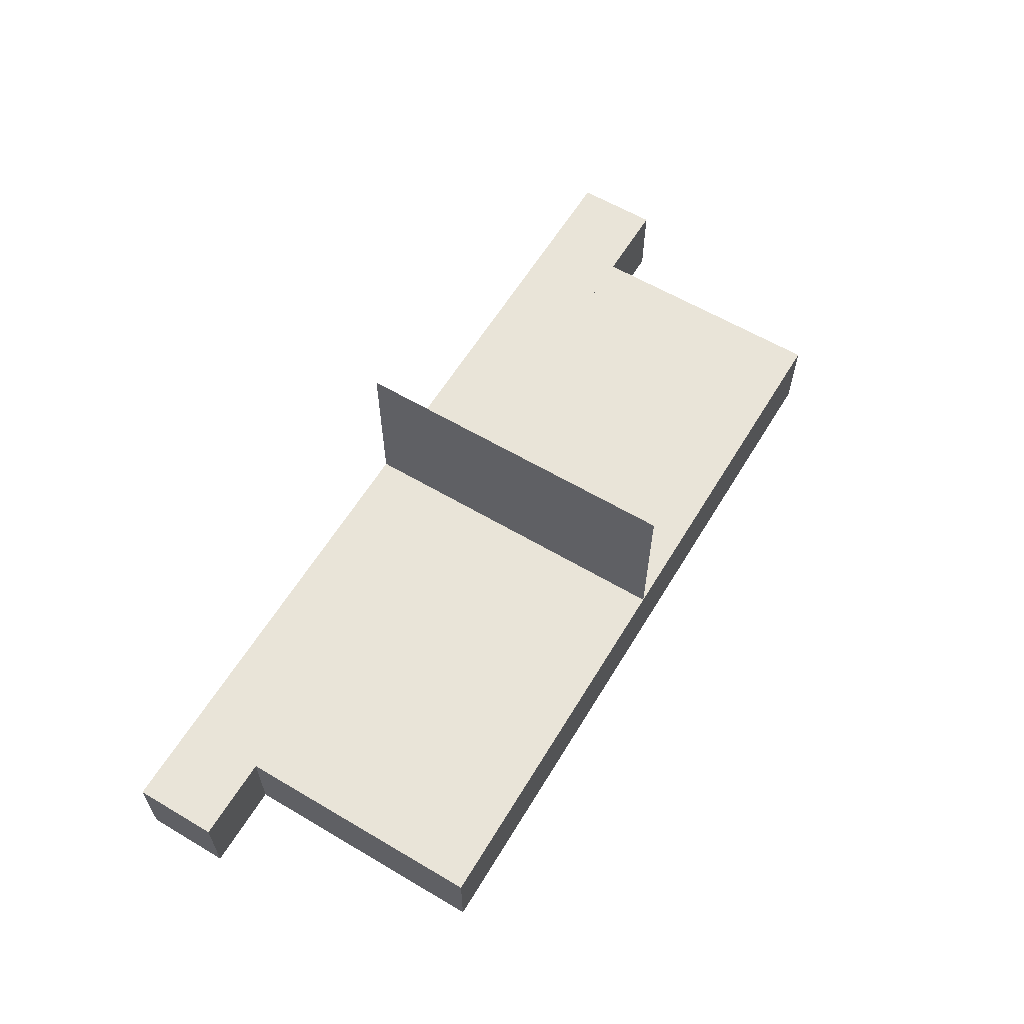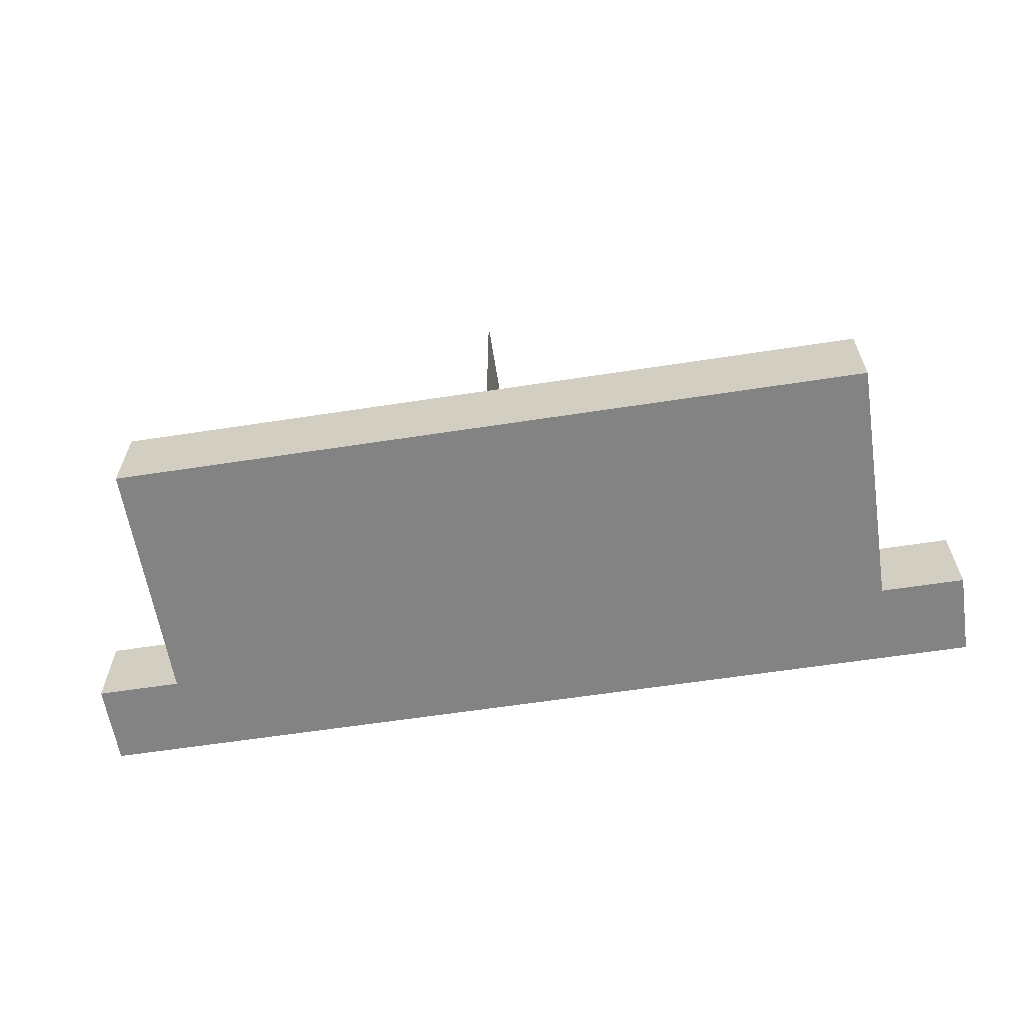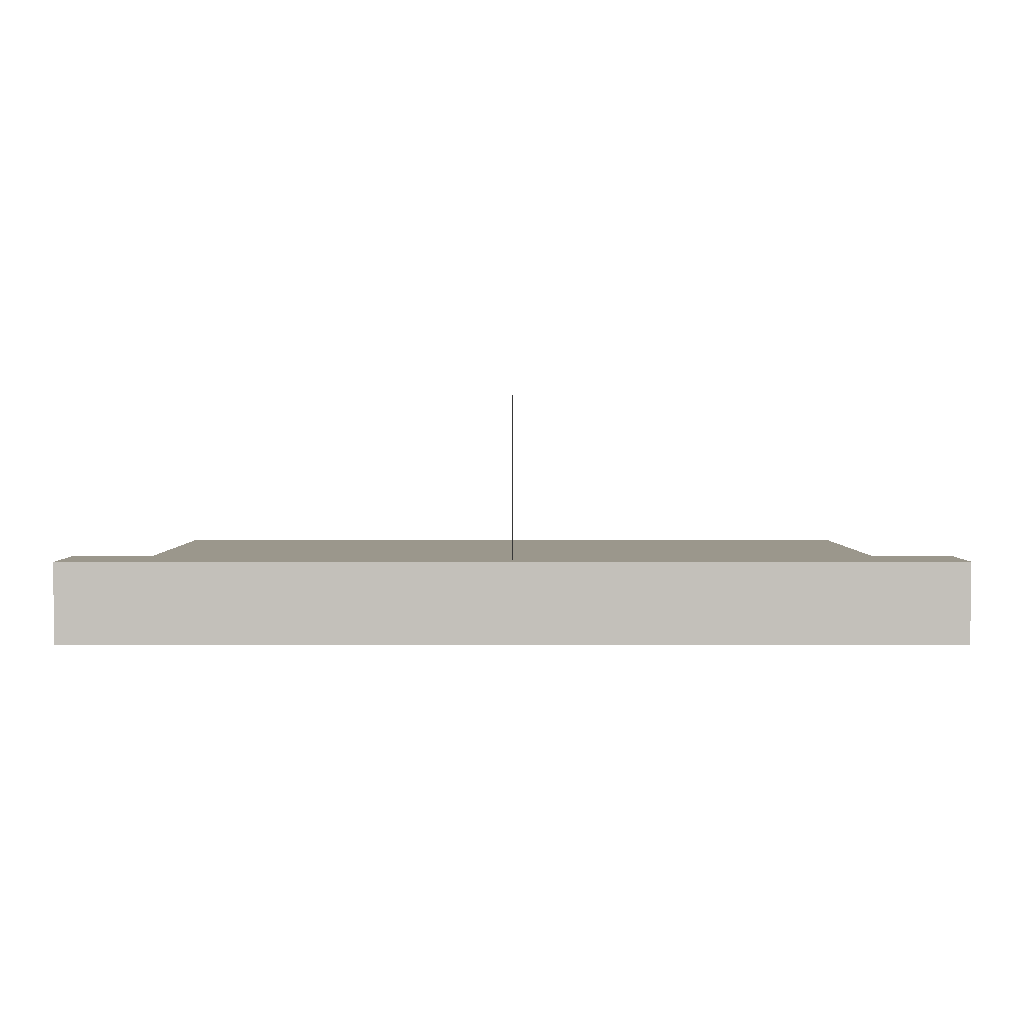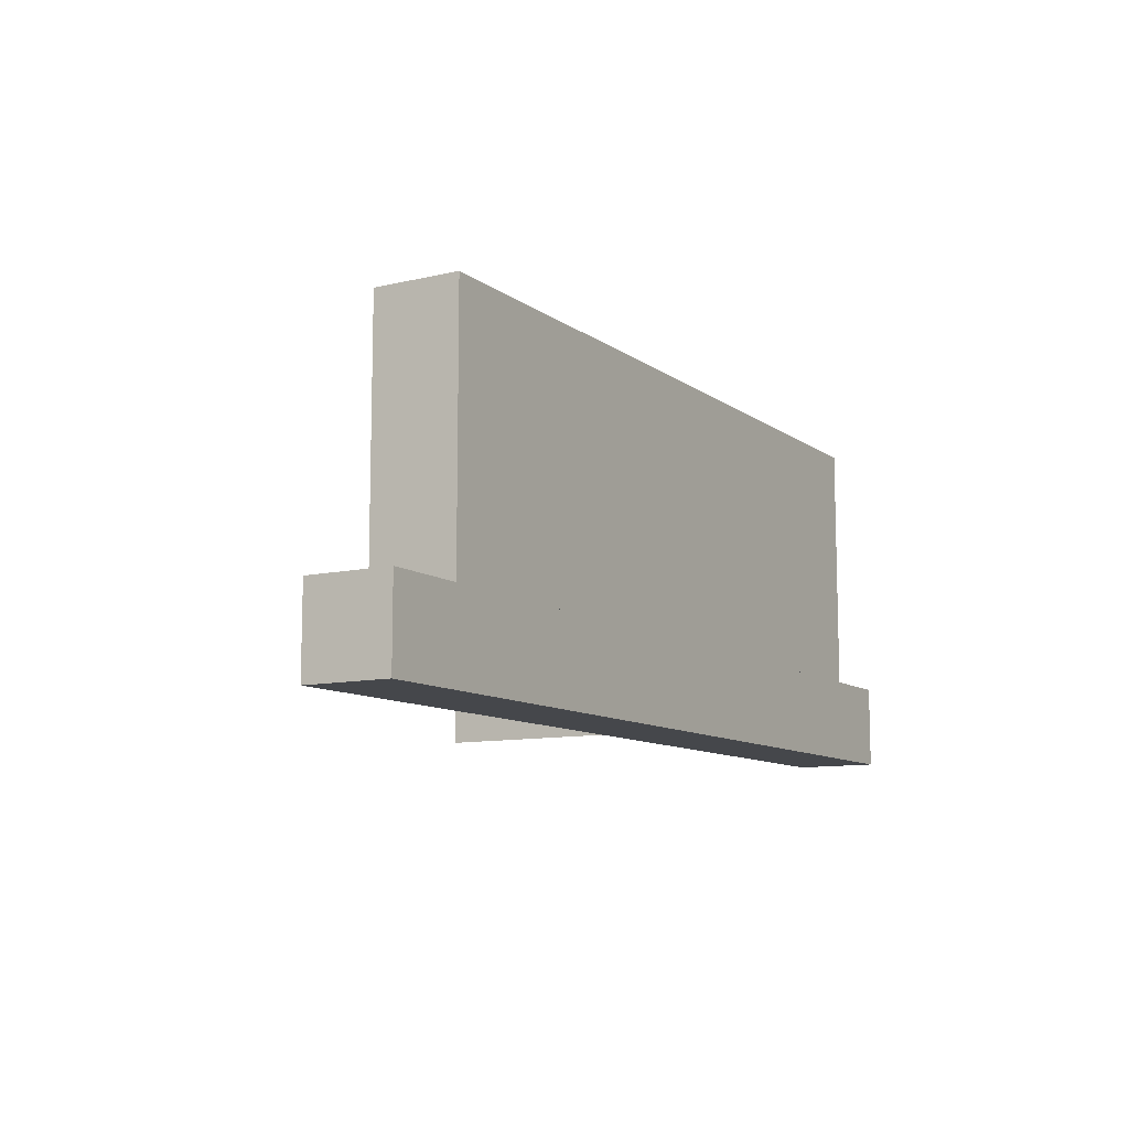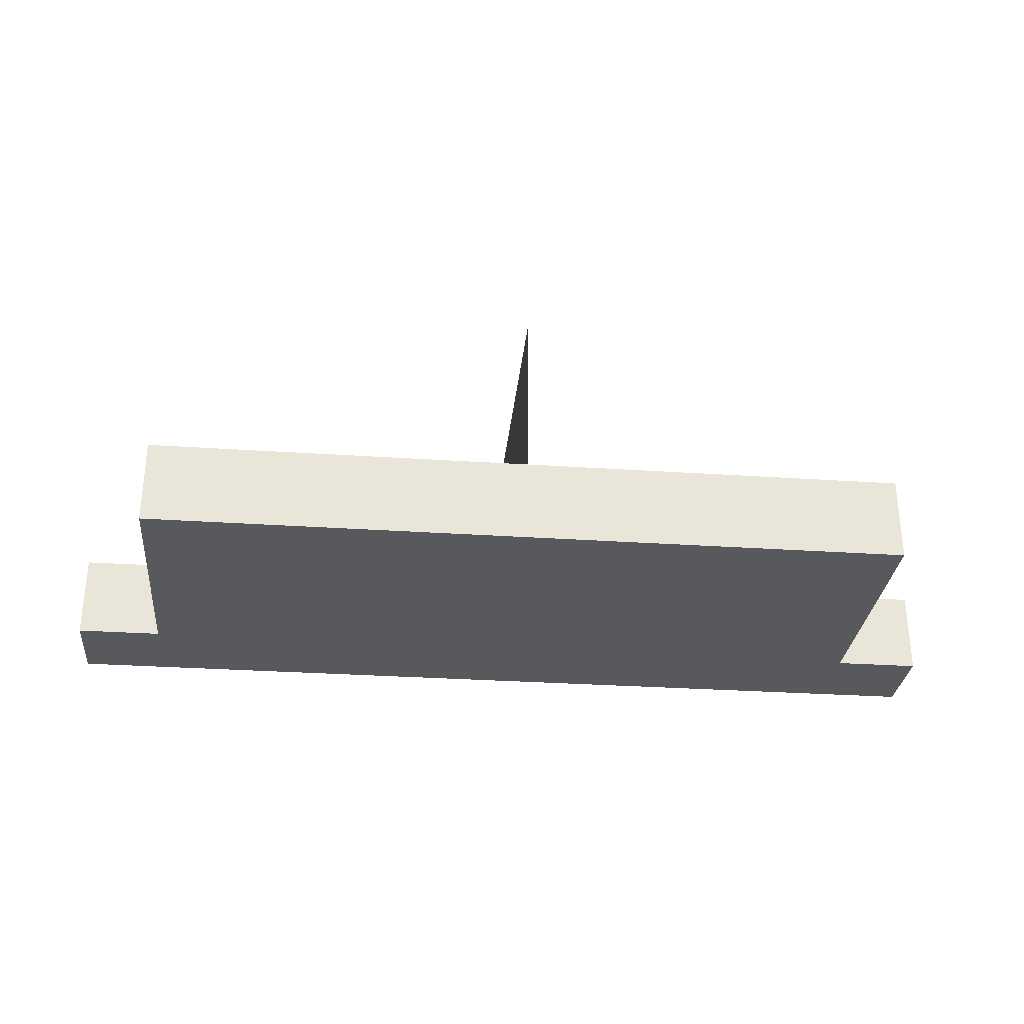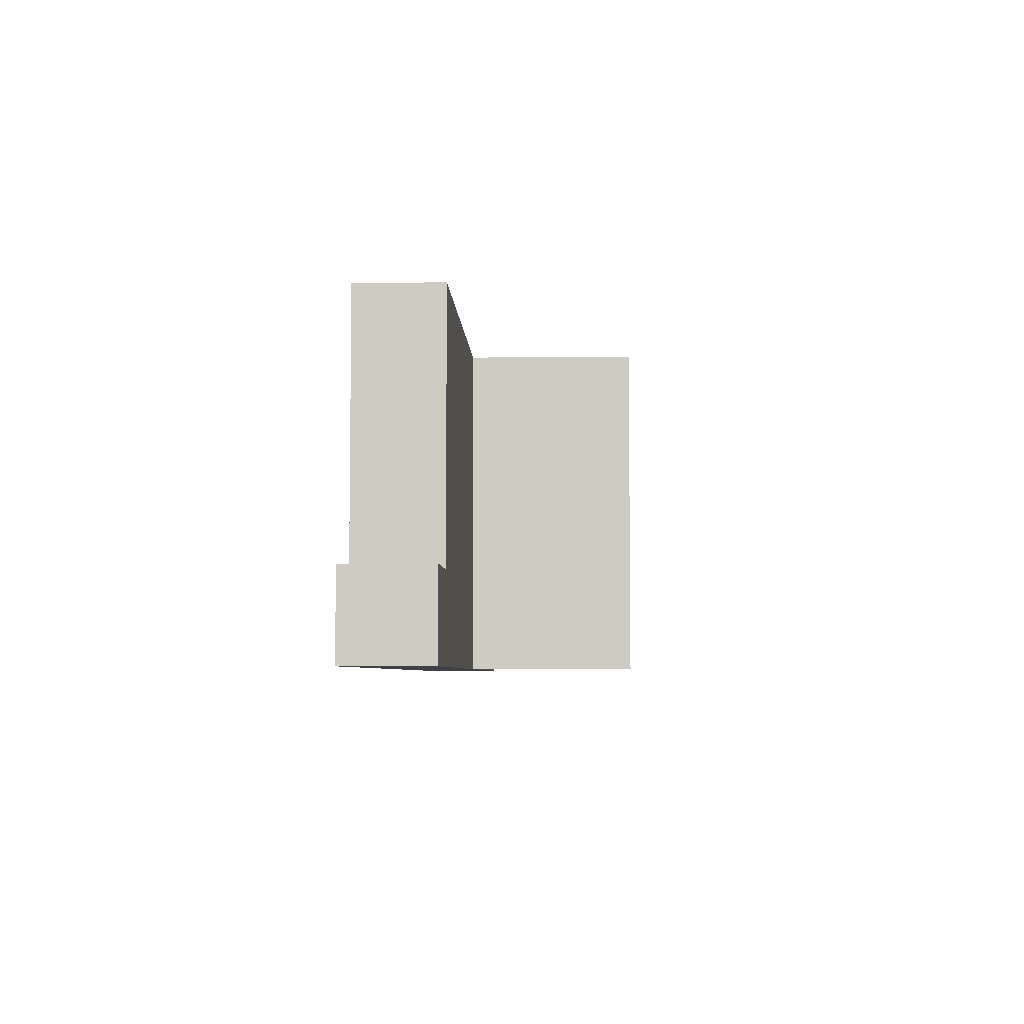
<metadata>
{"format":"obj","ext":"obj","renderer":"f3d","projection":"perspective","resolution":1024,"background":"white","views":[{"elev":60.7,"azim":-58.9,"up":"+Y"},{"elev":-61.2,"azim":8.9,"up":"+Y"},{"elev":2.8,"azim":179.8,"up":"+Y"},{"elev":-10.2,"azim":-59.4,"up":"+Z"},{"elev":-30.2,"azim":-5.6,"up":"+Y"},{"elev":-5.2,"azim":92.3,"up":"+Z"}]}
</metadata>
<code>
o tracks
v 0 0.1202 0.125
v 0 0.1202 -0.125
v 0 -0.00478 0.125
v 0 -0.00478 -0.125
v 0 0.1202 -0.125
v 0 0.1202 0.125
v 0 -0.00478 -0.125
v 0 -0.00478 0.125
v 0.2812 -0.00478 0.125
v 0.2812 -0.00478 -0.0625
v 0.2812 -0.06728 0.125
v 0.2812 -0.06728 -0.0625
v -0.2812 -0.00478 -0.0625
v -0.2812 -0.00478 0.125
v -0.2812 -0.06728 -0.0625
v -0.2812 -0.06728 0.125
v 0.3438 -0.00478 -0.0625
v 0.3438 -0.00478 -0.125
v 0.3438 -0.06728 -0.0625
v 0.3438 -0.06728 -0.125
v -0.3438 -0.00478 -0.125
v -0.3438 -0.00478 -0.0625
v -0.3438 -0.06728 -0.125
v -0.3438 -0.06728 -0.0625
v 0.3438 -0.00478 -0.0625
v 0.3438 -0.00478 -0.125
v 0.3438 -0.06728 -0.0625
v 0.3438 -0.06728 -0.125
v -0.3438 -0.00478 -0.125
v -0.3438 -0.00478 -0.0625
v -0.3438 -0.06728 -0.125
v -0.3438 -0.06728 -0.0625
f 4 7 5 2
f 3 4 2 1
f 8 3 1 6
f 7 8 6 5
f 6 1 2 5
f 7 4 3 8
f 12 15 13 10
f 11 12 10 9
f 16 11 9 14
f 15 16 14 13
f 14 9 10 13
f 15 12 11 16
f 20 23 21 18
f 19 20 18 17
f 24 19 17 22
f 23 24 22 21
f 22 17 18 21
f 23 20 19 24
f 28 26 29 31
f 27 25 26 28
f 32 30 25 27
f 31 29 30 32
f 30 29 26 25
f 31 32 27 28

</code>
